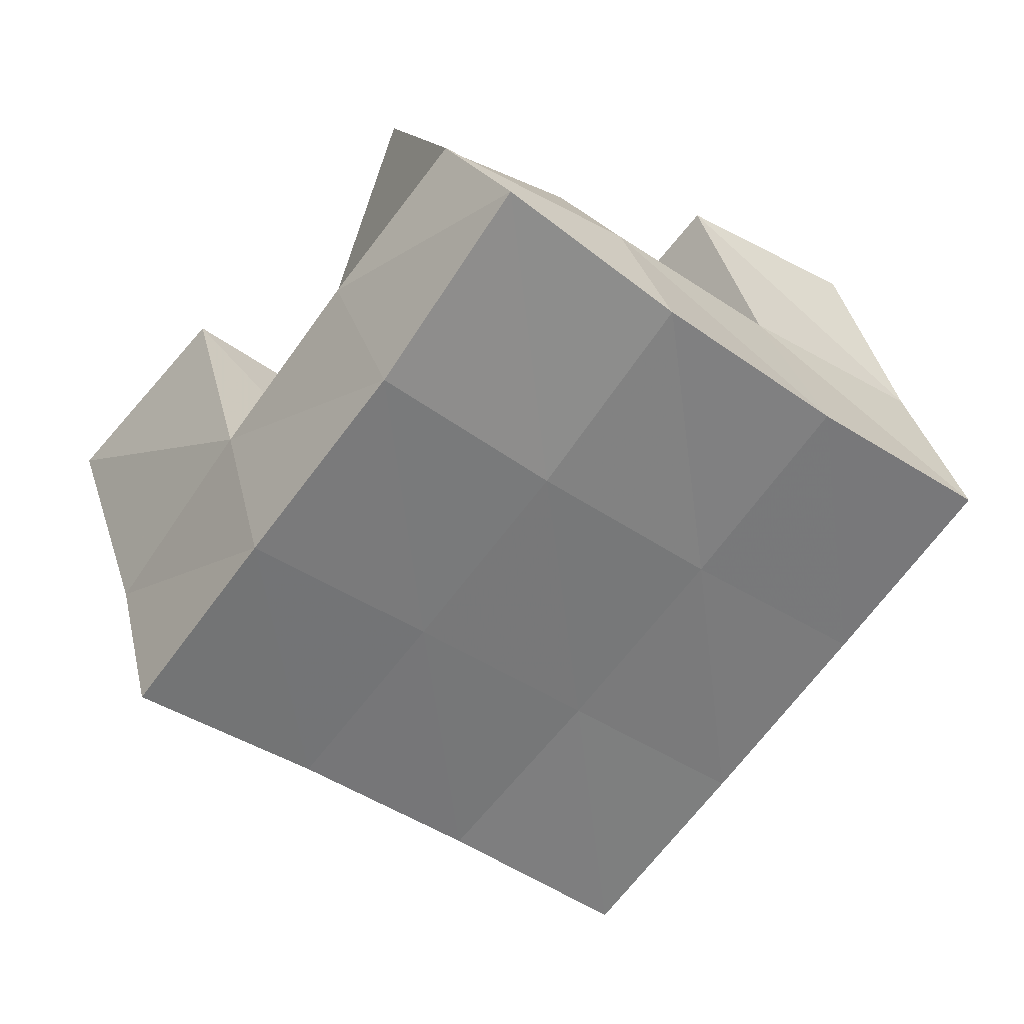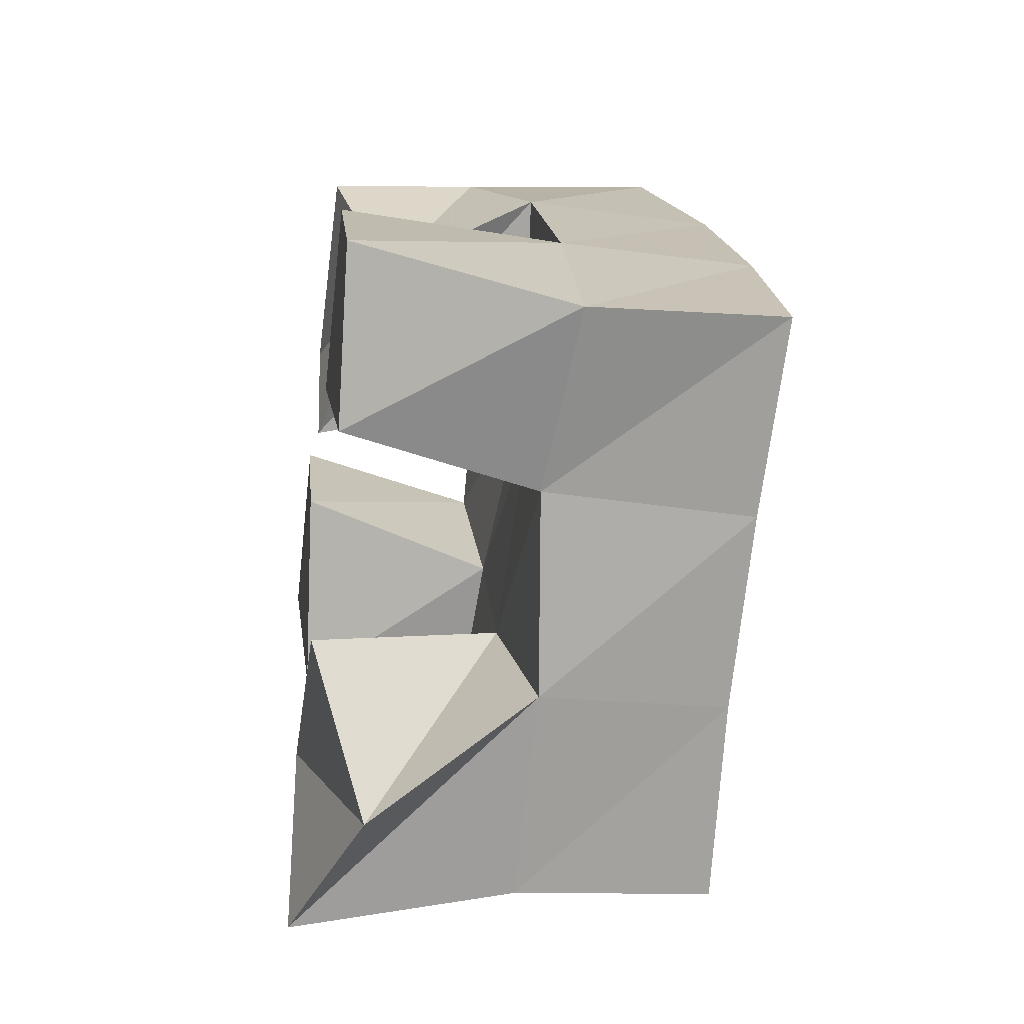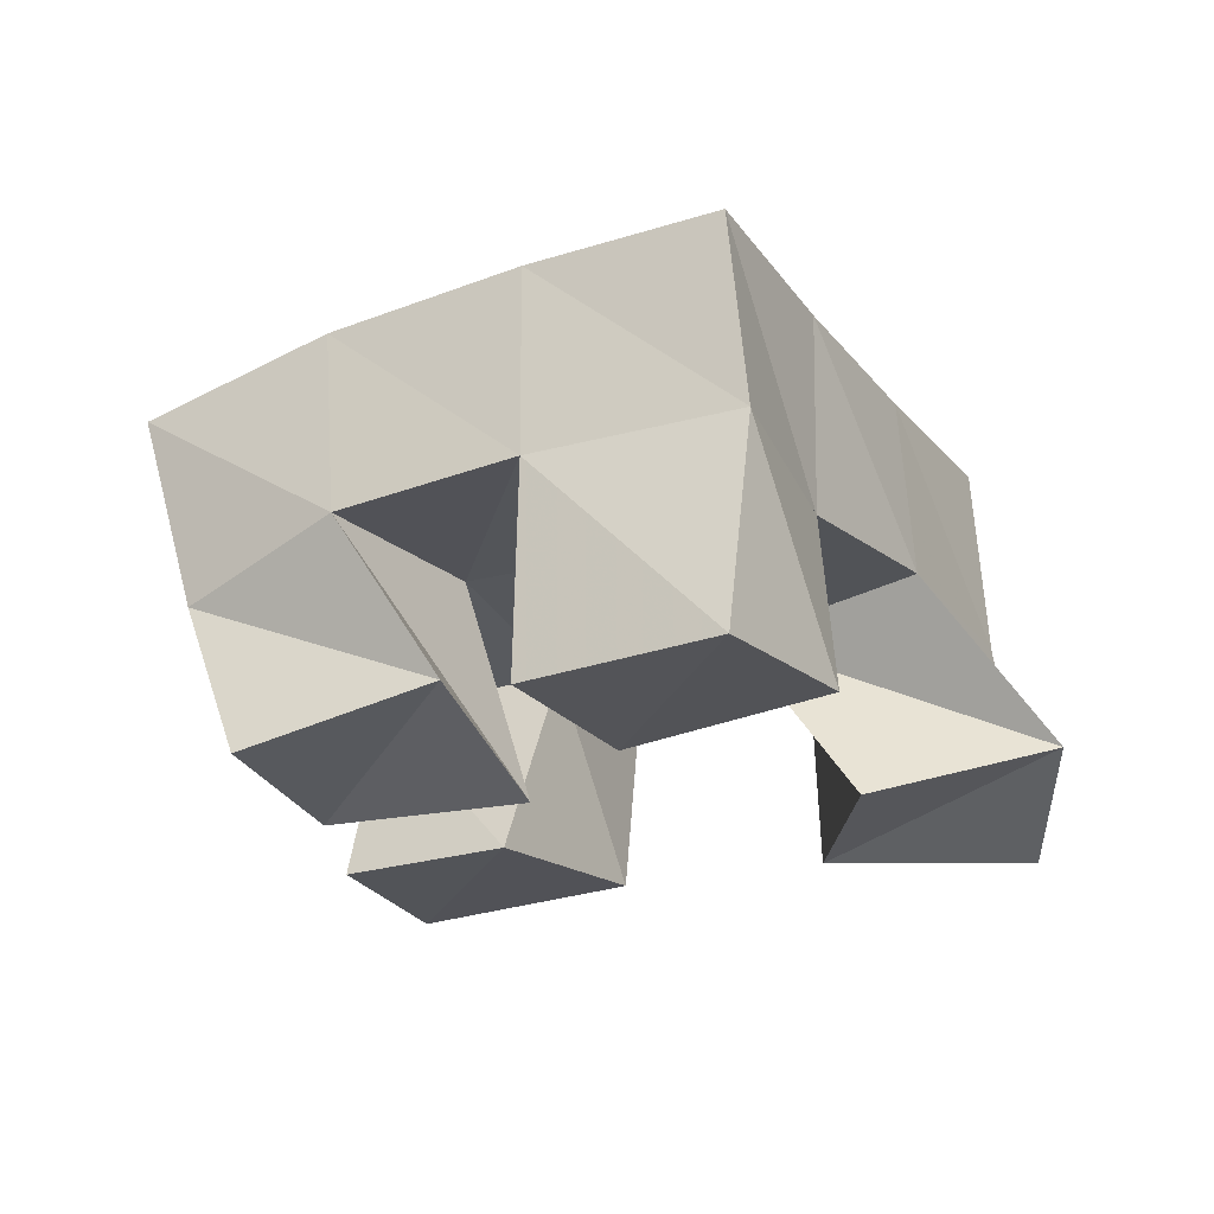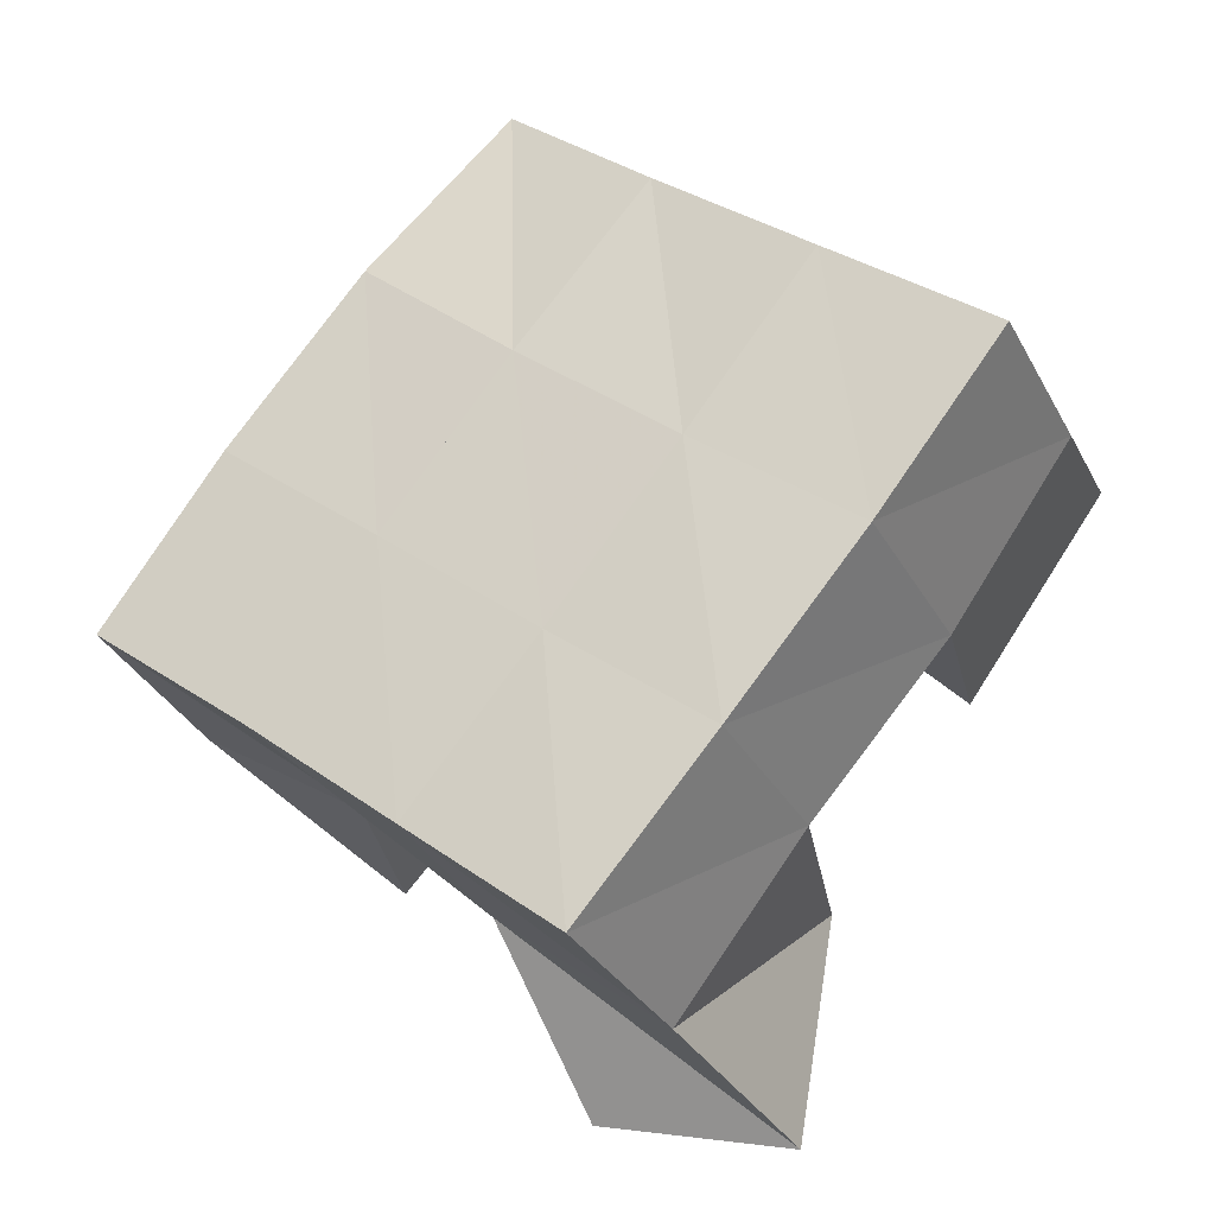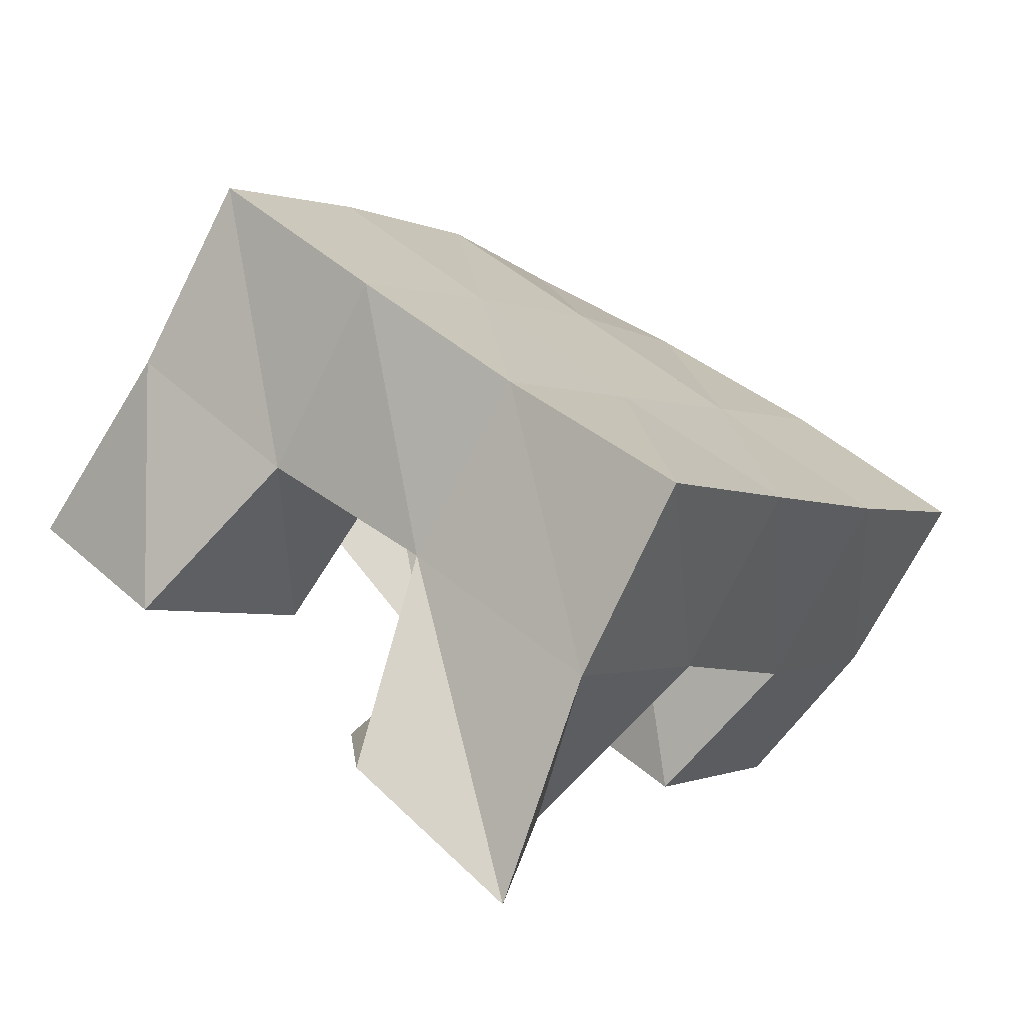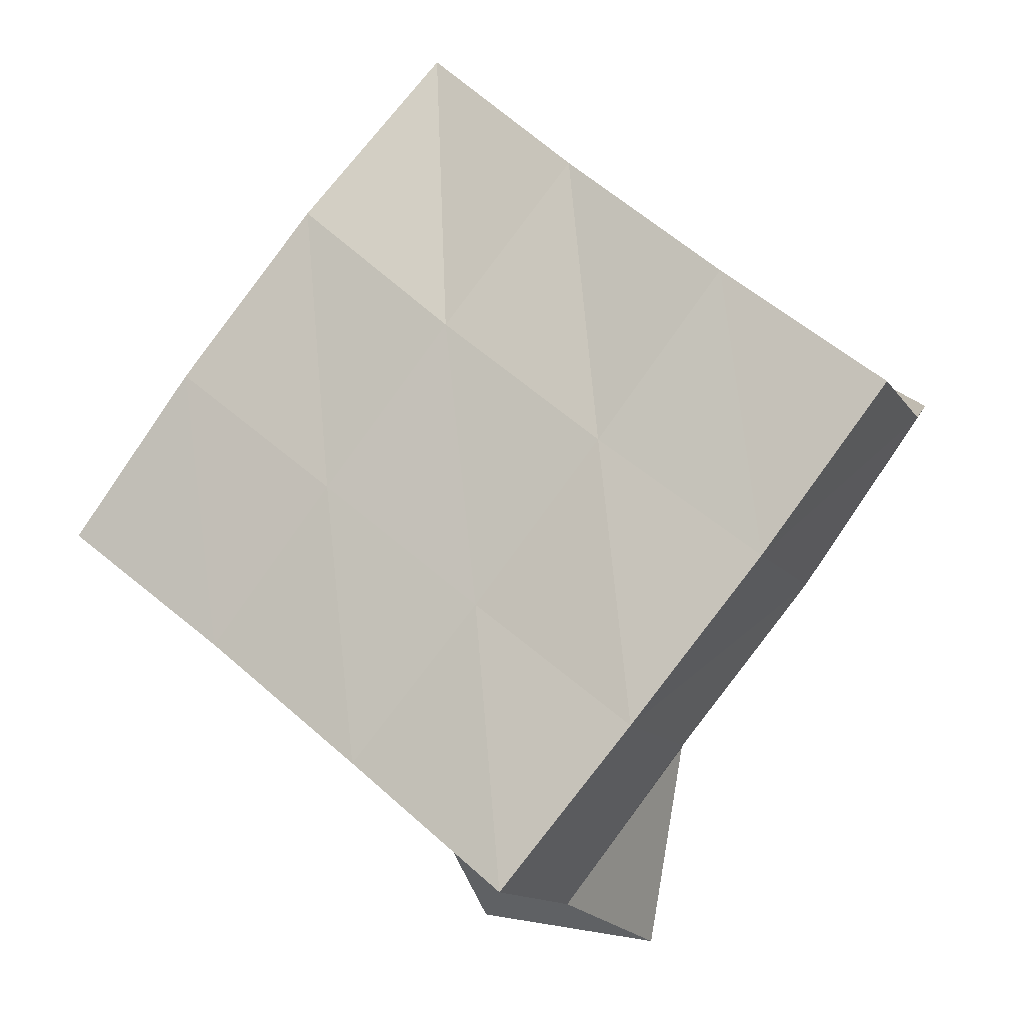
<metadata>
{"format":"obj","ext":"obj","renderer":"f3d","projection":"perspective","resolution":1024,"background":"white","views":[{"elev":34.1,"azim":170.4,"up":"+Z"},{"elev":-34.1,"azim":82.5,"up":"+Z"},{"elev":-23.2,"azim":79.9,"up":"+Y"},{"elev":-28.3,"azim":-153.7,"up":"+Z"},{"elev":-71.2,"azim":156.2,"up":"+Z"},{"elev":-8.8,"azim":-158.9,"up":"+Z"}]}
</metadata>
<code>
v 1.717 0.1 0.5075
v 1.722 0.1549 0.5179
v 1.76 0.1149 0.5147
v 1.764 0.1554 0.5497
v 1.708 0.1 0.5604
v 1.691 0.1531 0.5578
v 1.759 0.1004 0.5644
v 1.731 0.1492 0.5871
v 1.741 0.1 0.6392
v 1.741 0.155 0.6556
v 1.78 0.1138 0.6653
v 1.782 0.1518 0.6911
v 1.716 0.1 0.6853
v 1.71 0.1461 0.6967
v 1.761 0.1007 0.7095
v 1.752 0.1387 0.721
v 1.672 0.103 0.6037
v 1.66 0.146 0.5984
v 1.707 0.1 0.6406
v 1.701 0.1492 0.6262
v 1.638 0.1 0.6517
v 1.631 0.1458 0.6397
v 1.678 0.1 0.6767
v 1.672 0.1466 0.6678
v 1.818 0.1021 0.5849
v 1.801 0.1509 0.584
v 1.849 0.1005 0.6156
v 1.841 0.1556 0.6083
v 1.78 0.1 0.6253
v 1.772 0.1519 0.6217
v 1.814 0.1002 0.6543
v 1.811 0.1551 0.6526
v 1.721 0.2043 0.521
v 1.761 0.2026 0.5522
v 1.69 0.2004 0.5599
v 1.729 0.2007 0.5902
v 1.658 0.1966 0.5994
v 1.698 0.1984 0.6294
v 1.628 0.1939 0.6394
v 1.668 0.1955 0.6695
v 1.799 0.2032 0.5826
v 1.769 0.2021 0.6214
v 1.738 0.1997 0.661
v 1.707 0.1937 0.7011
v 1.839 0.2048 0.6123
v 1.809 0.2038 0.6525
v 1.776 0.2002 0.6934
v 1.745 0.1894 0.7335
f 1 2 4
f 3 1 4
f 2 6 8
f 4 2 8
f 6 5 7
f 8 6 7
f 5 1 3
f 7 5 3
f 8 7 3
f 4 8 3
f 2 1 5
f 6 2 5
f 9 10 12
f 11 9 12
f 10 14 16
f 12 10 16
f 14 13 15
f 16 14 15
f 13 9 11
f 15 13 11
f 16 15 11
f 12 16 11
f 10 9 13
f 14 10 13
f 17 18 20
f 19 17 20
f 18 22 24
f 20 18 24
f 22 21 23
f 24 22 23
f 21 17 19
f 23 21 19
f 24 23 19
f 20 24 19
f 18 17 21
f 22 18 21
f 25 26 28
f 27 25 28
f 26 30 32
f 28 26 32
f 30 29 31
f 32 30 31
f 29 25 27
f 31 29 27
f 32 31 27
f 28 32 27
f 26 25 29
f 30 26 29
f 2 33 34
f 4 2 34
f 33 35 36
f 34 33 36
f 35 6 8
f 36 35 8
f 6 2 4
f 8 6 4
f 36 8 4
f 34 36 4
f 33 2 6
f 35 33 6
f 6 35 36
f 8 6 36
f 35 37 38
f 36 35 38
f 37 18 20
f 38 37 20
f 18 6 8
f 20 18 8
f 38 20 8
f 36 38 8
f 35 6 18
f 37 35 18
f 18 37 38
f 20 18 38
f 37 39 40
f 38 37 40
f 39 22 24
f 40 39 24
f 22 18 20
f 24 22 20
f 40 24 20
f 38 40 20
f 37 18 22
f 39 37 22
f 4 34 41
f 26 4 41
f 34 36 42
f 41 34 42
f 36 8 30
f 42 36 30
f 8 4 26
f 30 8 26
f 42 30 26
f 41 42 26
f 34 4 8
f 36 34 8
f 8 36 42
f 30 8 42
f 36 38 43
f 42 36 43
f 38 20 10
f 43 38 10
f 20 8 30
f 10 20 30
f 43 10 30
f 42 43 30
f 36 8 20
f 38 36 20
f 20 38 43
f 10 20 43
f 38 40 44
f 43 38 44
f 40 24 14
f 44 40 14
f 24 20 10
f 14 24 10
f 44 14 10
f 43 44 10
f 38 20 24
f 40 38 24
f 26 41 45
f 28 26 45
f 41 42 46
f 45 41 46
f 42 30 32
f 46 42 32
f 30 26 28
f 32 30 28
f 46 32 28
f 45 46 28
f 41 26 30
f 42 41 30
f 30 42 46
f 32 30 46
f 42 43 47
f 46 42 47
f 43 10 12
f 47 43 12
f 10 30 32
f 12 10 32
f 47 12 32
f 46 47 32
f 42 30 10
f 43 42 10
f 10 43 47
f 12 10 47
f 43 44 48
f 47 43 48
f 44 14 16
f 48 44 16
f 14 10 12
f 16 14 12
f 48 16 12
f 47 48 12
f 43 10 14
f 44 43 14

</code>
